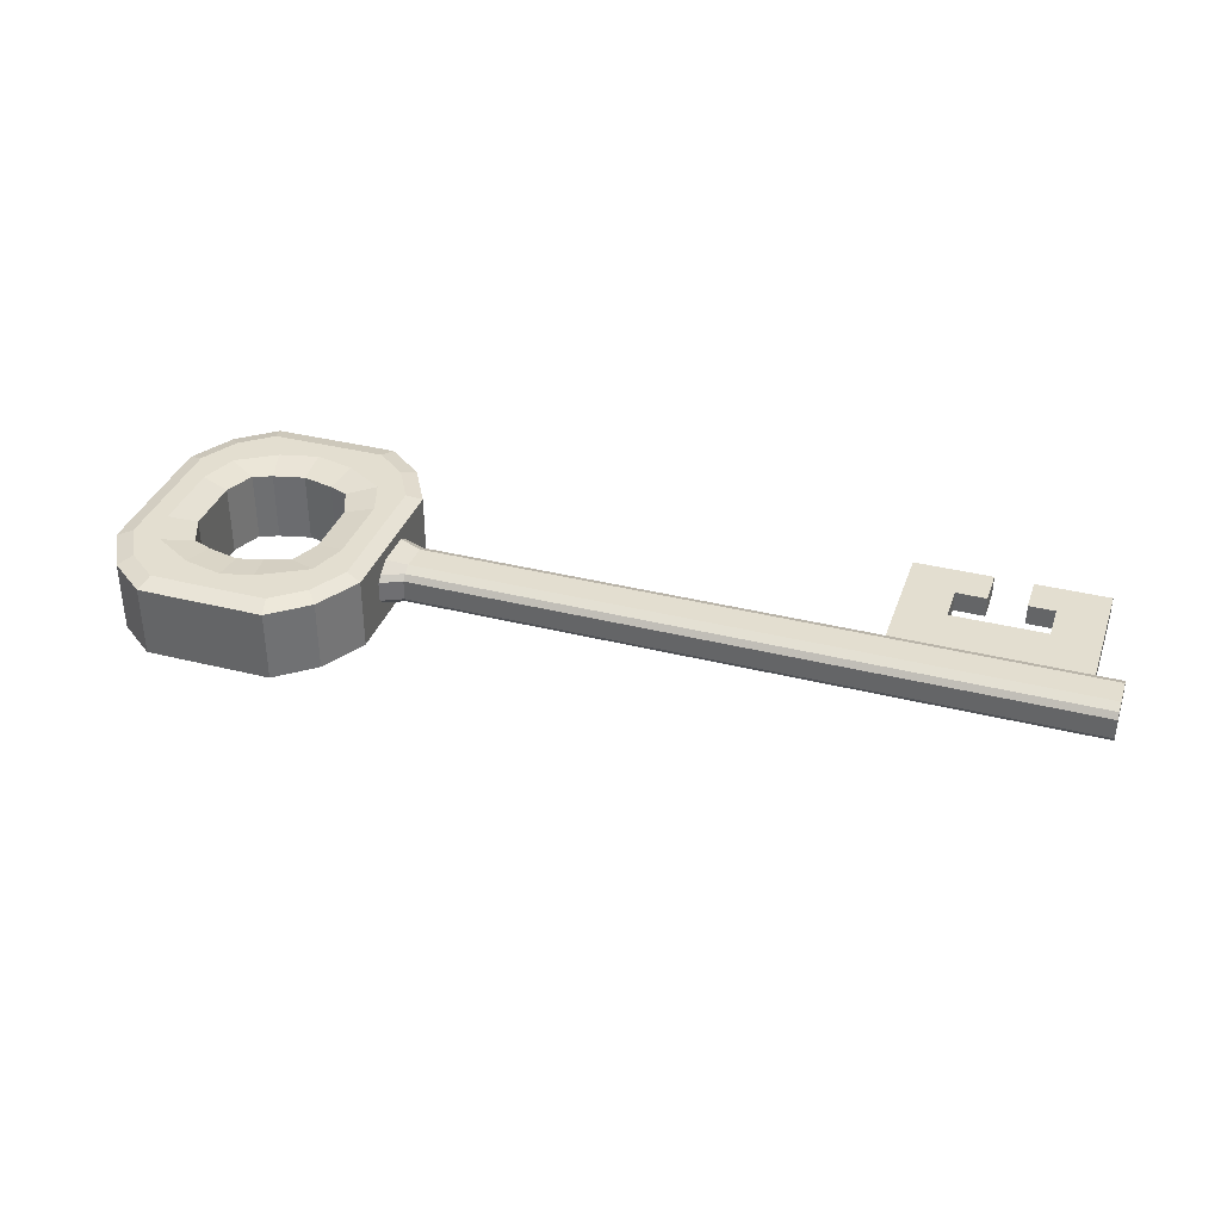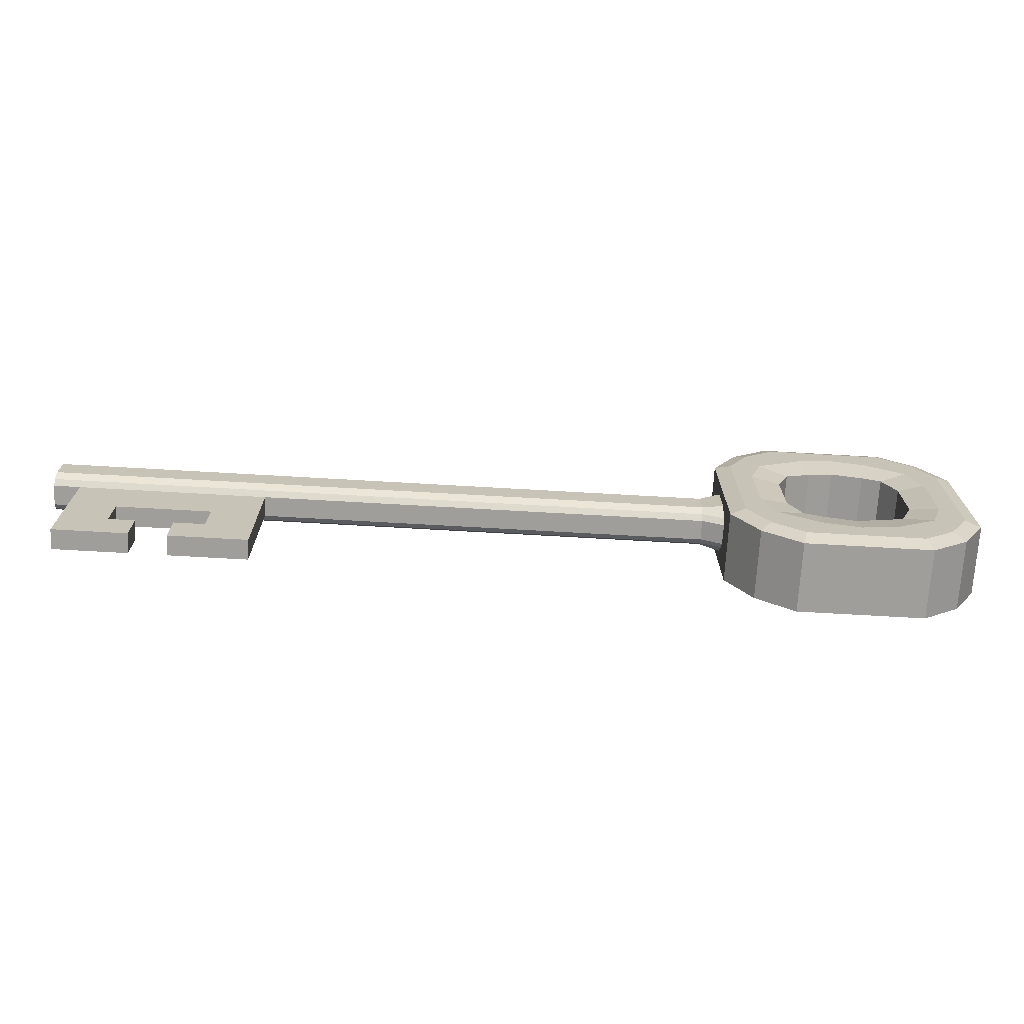
<metadata>
{"format":"obj","ext":"obj","renderer":"f3d","projection":"perspective","resolution":1024,"background":"white","views":[{"elev":35.7,"azim":-161.7,"up":"+Z"},{"elev":-70.8,"azim":-3.3,"up":"+Y"}]}
</metadata>
<code>
g default
v 0.04 1.531 0
v 0.4995 1.395 0
v -0.4195 1.395 0
v 0.04 0.1693 0
v 0.4995 0.3055 0
v -0.4195 0.3055 0
v 0.6143 0.85 0
v -0.2472 1.531 0.09207
v -0.4195 1.395 0.09207
v 0.04 1.531 0.09207
v -0.2472 1.531 0
v -0.2472 0.1693 -0.09207
v -0.4195 0.3055 -0.09207
v 0.04 0.1693 -0.09207
v -0.2472 0.1693 0
v 0.6143 0.5097 0.09207
v 0.4995 0.3055 0.09207
v 0.6143 0.5097 0
v 0.6143 0.85 0.09207
v -0.5343 0.5097 -0.09207
v -0.5343 0.5097 0
v -0.5343 0.85 -0.1121
v 0.3272 1.531 0.09207
v 0.4995 1.395 0.09207
v 0.3272 1.531 0
v 0.3272 1.531 -0.09207
v 0.4995 1.395 -0.09207
v 0.04 1.531 -0.09207
v -0.2472 1.531 -0.09207
v -0.4195 1.395 -0.09207
v 0.3272 0.1693 -0.09207
v 0.4995 0.3055 -0.09207
v 0.3272 0.1693 0
v 0.3272 0.1693 0.09207
v 0.04 0.1693 0.09207
v -0.2472 0.1693 0.09207
v -0.4195 0.3055 0.09207
v 0.6143 0.5097 -0.09207
v 0.6143 0.85 -0.09207
v 0.6143 1.19 -0.09207
v 0.6143 1.19 0
v 0.6143 1.19 0.09207
v -0.5343 0.5097 0.09207
v -0.5343 0.85 0.1121
v -0.5343 1.19 0.09207
v -0.5343 1.19 0
v -0.5343 1.19 -0.09207
v -0.3687 0.3656 0.1841
v -0.4195 0.3055 0.1616
v -0.2258 0.2528 0.1841
v -0.2472 0.1693 0.1616
v -0.3687 1.334 0.1841
v -0.4195 1.395 0.1616
v -0.2472 1.531 0.1616
v -0.2258 1.447 0.1841
v -0.3687 1.334 -0.1841
v -0.4195 1.395 -0.1616
v -0.2258 1.447 -0.1841
v -0.2472 1.531 -0.1616
v -0.3687 0.3656 -0.1841
v -0.4195 0.3055 -0.1616
v -0.2472 0.1693 -0.1616
v -0.2258 0.2528 -0.1841
v -0.4639 0.5349 0.1841
v -0.5343 0.5097 0.1616
v 0.4995 0.3055 0.1616
v 0.4487 0.3656 0.1841
v 0.6143 0.5097 0.1616
v 0.5439 0.5349 0.1841
v -0.4639 1.165 -0.1841
v -0.5343 1.19 -0.1616
v 0.4995 1.395 -0.1616
v 0.4487 1.334 -0.1841
v 0.5439 1.165 -0.1841
v 0.6143 1.19 -0.1616
v 0.04 0.1693 0.1616
v 0.04 0.2528 0.1841
v 0.3058 0.2528 0.1841
v 0.3272 0.1693 0.1616
v 0.6143 0.85 0.1616
v 0.5439 0.85 0.1841
v 0.5439 1.165 0.1841
v 0.6143 1.19 0.1616
v 0.04 1.447 0.1841
v 0.04 1.531 0.1616
v 0.3058 1.447 0.1841
v 0.3272 1.531 0.1616
v -0.4639 0.85 0.1841
v -0.5343 0.85 0.1616
v -0.4639 1.165 0.1841
v -0.5343 1.19 0.1616
v 0.04 1.531 -0.1616
v 0.04 1.447 -0.1841
v 0.3272 1.531 -0.1616
v 0.3058 1.447 -0.1841
v 0.6143 0.85 -0.1616
v 0.5439 0.85 -0.1841
v 0.5439 0.5349 -0.1841
v 0.6143 0.5097 -0.1616
v 0.04 0.2528 -0.1841
v 0.04 0.1693 -0.1616
v 0.3058 0.2528 -0.1841
v 0.3272 0.1693 -0.1616
v -0.4639 0.85 -0.1841
v -0.5343 0.85 -0.1616
v -0.5343 0.5097 -0.1616
v -0.4639 0.5349 -0.1841
v -0.3175 0.5093 0.1841
v -0.1897 0.5777 0.1616
v 0.04 0.3565 0.1841
v 0.04 0.5097 0.1616
v -0.375 0.85 0.1841
v -0.2472 0.85 0.1616
v -0.2601 1.191 -0.1841
v -0.1897 1.122 -0.1616
v 0.04 1.343 -0.1841
v 0.04 1.19 -0.1616
v -0.3175 0.85 -0.1841
v -0.2472 0.85 -0.1616
v 0.3975 0.5093 0.1841
v 0.2697 0.5777 0.1616
v 0.455 0.85 0.1841
v 0.3272 0.85 0.1616
v 0.4487 1.334 0.1841
v 0.4995 1.395 0.1616
v 0.3975 1.191 0.1841
v 0.2697 1.122 0.1616
v 0.04 1.343 0.1841
v 0.04 1.19 0.1616
v -0.3175 1.191 0.1841
v -0.1897 1.122 0.1616
v 0.3401 1.191 -0.1841
v 0.2697 1.122 -0.1616
v 0.3975 0.85 -0.1841
v 0.3272 0.85 -0.1616
v 0.4487 0.3656 -0.1841
v 0.4995 0.3055 -0.1616
v 0.3401 0.5093 -0.1841
v 0.2697 0.5777 -0.1616
v 0.04 0.3565 -0.1841
v 0.04 0.5097 -0.1616
v -0.2601 0.5093 -0.1841
v -0.1897 0.5777 -0.1616
v 0.1836 0.1693 0
v 0.1836 0.1693 -0.09207
v 0.1836 0.1693 -0.1616
v 0.1729 0.2528 -0.1841
v 0.2188 0.3989 -0.1841
v 0.1836 0.5437 -0.1616
v 0.1836 0.5437 0.1616
v 0.2188 0.3989 0.1841
v 0.1729 0.2528 0.1841
v 0.1836 0.1693 0.1616
v 0.1836 0.1693 0.09207
v -0.1036 0.1693 0
v -0.1036 0.1693 0.09207
v -0.1036 0.1693 0.1616
v -0.09292 0.2528 0.1841
v -0.1388 0.3989 0.1841
v -0.1036 0.5437 0.1616
v -0.1036 0.5437 -0.1616
v -0.1388 0.3989 -0.1841
v -0.09292 0.2528 -0.1841
v -0.1036 0.1693 -0.1616
v -0.1036 0.1693 -0.09207
v -0.07486 1.531 0
v -0.07486 1.531 -0.09207
v -0.07486 1.531 -0.1616
v -0.06634 1.447 -0.1841
v -0.103 1.31 -0.1841
v -0.07486 1.163 -0.1616
v -0.07486 1.163 0.1616
v -0.103 1.31 0.1841
v -0.06634 1.447 0.1841
v -0.07486 1.531 0.1616
v -0.07486 1.531 0.09207
v 0.1836 1.531 0
v 0.1836 1.531 0.09207
v 0.1836 1.531 0.1616
v 0.1729 1.447 0.1841
v 0.2188 1.301 0.1841
v 0.1836 1.156 0.1616
v 0.1836 1.156 -0.1616
v 0.2188 1.301 -0.1841
v 0.1729 1.447 -0.1841
v 0.1836 1.531 -0.1616
v 0.1836 1.531 -0.09207
v 0.6143 1.02 0
v 0.6143 1.02 -0.09207
v 0.6143 1.02 -0.1616
v 0.5439 1.008 -0.1841
v 0.3975 1.02 -0.1841
v 0.3272 0.9861 -0.1616
v 0.3272 0.9861 0.1616
v 0.455 1.02 0.1841
v 0.5439 1.008 0.1841
v 0.6143 1.02 0.1616
v 0.6143 1.02 0.09207
v 0.6143 0.6798 0
v 0.6143 0.6798 0.09207
v 0.6143 0.6798 0.1616
v 0.5439 0.6925 0.1841
v 0.455 0.6797 0.1841
v 0.3272 0.7139 0.1616
v 0.3272 0.7139 -0.1616
v 0.3975 0.6797 -0.1841
v 0.5439 0.6925 -0.1841
v 0.6143 0.6798 -0.1616
v 0.6143 0.6798 -0.09207
v -0.5343 0.6798 0
v -0.5343 0.7071 -0.07207
v -0.5343 0.6798 -0.1616
v -0.4639 0.6925 -0.1841
v -0.3175 0.6797 -0.1841
v -0.2472 0.7139 -0.1616
v -0.2472 0.7139 0.1616
v -0.375 0.6797 0.1841
v -0.4639 0.6925 0.1841
v -0.5343 0.6798 0.1616
v -0.5343 0.7071 0.07207
v -0.5343 1.02 0
v -0.5343 0.9929 0.07207
v -0.5343 1.02 0.1616
v -0.4639 1.008 0.1841
v -0.375 1.02 0.1841
v -0.2472 0.9861 0.1616
v -0.2472 0.9861 -0.1616
v -0.3175 1.02 -0.1841
v -0.4639 1.008 -0.1841
v -0.5343 1.02 -0.1616
v -0.5343 0.9929 -0.07207
v -2.675 0.725 0
v -2.675 0.745 -0.07207
v -2.675 0.85 -0.09207
v -2.675 0.85 0.09207
v -2.675 0.745 0.07207
v -2.675 0.975 0
v -2.675 0.955 0.07207
v -2.675 0.955 -0.07207
v -0.5343 0.9351 0.1121
v -2.675 0.9125 0.09207
v -2.675 0.9125 -0.09207
v -0.5343 0.9351 -0.1121
v -0.5343 0.9351 -0.1616
v -0.4639 0.9288 -0.1841
v -0.3175 0.9352 -0.1841
v -0.2472 0.9181 -0.1616
v -0.2472 0.9181 0.1616
v -0.375 0.9352 0.1841
v -0.4639 0.9288 0.1841
v -0.5343 0.9351 0.1616
v -0.5343 0.7649 0.1121
v -2.675 0.7875 0.09207
v -2.675 0.7875 -0.09207
v -0.5343 0.7649 -0.1121
v -0.5343 0.7649 -0.1616
v -0.4639 0.7712 -0.1841
v -0.3175 0.7648 -0.1841
v -0.2472 0.7819 -0.1616
v -0.2472 0.7819 0.1616
v -0.375 0.7648 0.1841
v -0.4639 0.7712 0.1841
v -0.5343 0.7649 0.1616
v 0.4995 1.395 -0.04603
v 0.3272 1.531 -0.04603
v 0.1836 1.531 -0.04603
v 0.04 1.531 -0.04603
v -0.07486 1.531 -0.04603
v -0.2472 1.531 -0.04603
v -0.4195 1.395 -0.04603
v -0.5343 1.19 -0.04603
v -0.5343 1.02 -0.04603
v -2.675 0.975 -0.04603
v -2.675 0.725 -0.04603
v -0.5343 0.6798 -0.04603
v -0.5343 0.5097 -0.04603
v -0.4195 0.3055 -0.04603
v -0.2472 0.1693 -0.04603
v -0.1036 0.1693 -0.04603
v 0.04 0.1693 -0.04603
v 0.1836 0.1693 -0.04603
v 0.3272 0.1693 -0.04603
v 0.4995 0.3055 -0.04603
v 0.6143 0.5097 -0.04603
v 0.6143 0.6798 -0.04603
v 0.6143 0.85 -0.04603
v 0.6143 1.02 -0.04603
v 0.6143 1.19 -0.04603
v 0.4995 0.3055 0.04603
v 0.3272 0.1693 0.04603
v 0.1836 0.1693 0.04603
v 0.04 0.1693 0.04603
v -0.1036 0.1693 0.04603
v -0.2472 0.1693 0.04603
v -0.4195 0.3055 0.04603
v -0.5343 0.5097 0.04603
v -0.5343 0.6798 0.04603
v -2.675 0.725 0.04603
v -2.675 0.975 0.04603
v -0.5343 1.02 0.04603
v -0.5343 1.19 0.04603
v -0.4195 1.395 0.04603
v -0.2472 1.531 0.04603
v -0.07486 1.531 0.04603
v 0.04 1.531 0.04603
v 0.1836 1.531 0.04603
v 0.3272 1.531 0.04603
v 0.4995 1.395 0.04603
v 0.6143 1.19 0.04603
v 0.6143 1.02 0.04603
v 0.6143 0.85 0.04603
v 0.6143 0.6798 0.04603
v 0.6143 0.5097 0.04603
v -3.535 0.725 -0.04603
v -3.535 0.725 -0
v -3.535 0.725 0.04603
v -3.535 0.975 0.04603
v -3.535 0.975 -0
v -3.535 0.975 -0.04603
v -3.535 0.9125 -0.09207
v -3.535 0.955 -0.07207
v -3.535 0.85 -0.09207
v -3.535 0.7875 -0.09207
v -3.535 0.745 -0.07207
v -3.535 0.7875 0.09207
v -3.535 0.745 0.07207
v -3.535 0.85 0.09207
v -3.535 0.9125 0.09207
v -3.535 0.955 0.07207
v -2.675 0.485 0
v -2.675 0.485 -0.04603
v -3.535 0.485 -0
v -3.535 0.485 -0.04603
v -2.675 0.485 0.04603
v -3.535 0.485 0.04603
v -3.655 0.7875 -0.04603
v -3.655 0.725 -0.04603
v -3.655 0.725 -0
v -3.655 0.7875 -0
v -3.655 0.725 0.04603
v -3.655 0.7875 0.04603
v -3.655 0.85 0.04603
v -3.655 0.9125 0.04603
v -3.655 0.9125 -0
v -3.655 0.85 -0
v -3.655 0.9125 -0.04603
v -3.655 0.85 -0.04603
v -3.655 0.975 0.04603
v -3.655 0.975 -0
v -3.655 0.975 -0.04603
v -3.655 0.9125 -0.09207
v -3.655 0.955 -0.07207
v -3.655 0.85 -0.09207
v -3.655 0.7875 -0.09207
v -3.655 0.745 -0.07207
v -3.655 0.7875 0.09207
v -3.655 0.745 0.07207
v -3.655 0.85 0.09207
v -3.655 0.9125 0.09207
v -3.655 0.955 0.07207
v -3.105 0.725 -0.04603
v -3.105 0.745 -0.07207
v -3.105 0.7875 -0.09207
v -3.105 0.85 -0.09207
v -3.105 0.9125 -0.09207
v -3.105 0.955 -0.07207
v -3.105 0.975 -0.04603
v -3.105 0.975 -0
v -3.105 0.975 0.04603
v -3.105 0.955 0.07207
v -3.105 0.9125 0.09207
v -3.105 0.85 0.09207
v -3.105 0.7875 0.09207
v -3.105 0.745 0.07207
v -3.105 0.725 0.04603
v -3.105 0.485 0.04603
v -3.105 0.485 -0
v -3.105 0.485 -0.04603
v -2.89 0.725 -0.04603
v -2.89 0.745 -0.07207
v -2.89 0.7875 -0.09207
v -2.89 0.85 -0.09207
v -2.89 0.9125 -0.09207
v -2.89 0.955 -0.07207
v -2.89 0.975 -0.04603
v -2.89 0.975 -0
v -2.89 0.975 0.04603
v -2.89 0.955 0.07207
v -2.89 0.9125 0.09207
v -2.89 0.85 0.09207
v -2.89 0.7875 0.09207
v -2.89 0.745 0.07207
v -2.89 0.725 0.04603
v -2.89 0.485 0.04603
v -2.89 0.485 -0
v -2.89 0.485 -0.04603
v -3.32 0.725 -0.04603
v -3.32 0.745 -0.07207
v -3.32 0.7875 -0.09207
v -3.32 0.85 -0.09207
v -3.32 0.9125 -0.09207
v -3.32 0.955 -0.07207
v -3.32 0.975 -0.04603
v -3.32 0.975 -0
v -3.32 0.975 0.04603
v -3.32 0.955 0.07207
v -3.32 0.9125 0.09207
v -3.32 0.85 0.09207
v -3.32 0.7875 0.09207
v -3.32 0.745 0.07207
v -3.32 0.725 0.04603
v -3.32 0.485 0.04603
v -3.32 0.485 -0
v -3.32 0.485 -0.04603
v -2.675 0.145 0
v -2.675 0.145 -0.04603
v -2.89 0.145 -0
v -2.89 0.145 -0.04603
v -2.675 0.145 0.04603
v -2.89 0.145 0.04603
v -3.32 0.145 0.04603
v -3.32 0.145 -0
v -3.535 0.145 0.04603
v -3.535 0.145 -0
v -3.32 0.145 -0.04603
v -3.535 0.145 -0.04603
v -2.675 0.315 0
v -2.675 0.315 -0.04603
v -2.89 0.315 -0.04603
v -2.89 0.315 -0
v -2.89 0.315 0.04603
v -2.675 0.315 0.04603
v -3.32 0.315 0.04603
v -3.32 0.315 -0
v -3.32 0.315 -0.04603
v -3.535 0.315 -0.04603
v -3.535 0.315 -0
v -3.535 0.315 0.04603
v -3.03 0.315 -0.04603
v -3.03 0.315 -0
v -3.03 0.145 -0.04603
v -3.03 0.145 -0
v -3.03 0.315 0.04603
v -3.03 0.145 0.04603
v -3.2 0.315 0.04603
v -3.2 0.315 -0
v -3.2 0.145 0.04603
v -3.2 0.145 -0
v -3.2 0.315 -0.04603
v -3.2 0.145 -0.04603
v -0.631 0.725 0
v -0.631 0.725 -0.04603
v -0.631 0.745 -0.07207
v -0.631 0.7875 -0.09207
v -0.631 0.85 -0.09207
v -0.631 0.9125 -0.09207
v -0.631 0.955 -0.07207
v -0.631 0.975 -0.04603
v -0.631 0.975 0
v -0.631 0.975 0.04603
v -0.631 0.955 0.07207
v -0.631 0.9125 0.09207
v -0.631 0.85 0.09207
v -0.631 0.7875 0.09207
v -0.631 0.745 0.07207
v -0.631 0.725 0.04603
g pCube4
f 11 3 302 303
f 15 6 277 278
f 25 2 264 265
f 33 5 289 290
f 18 5 283 284
f 41 2 308 309
f 21 6 295 296
f 46 3 270 271
f 303 304 166 11
f 278 279 155 15
f 313 289 5 18
f 18 199 312 313
f 276 277 6 21
f 21 210 275 276
f 307 308 2 25
f 25 177 306 307
f 265 266 177 25
f 269 270 3 11
f 11 166 268 269
f 282 283 5 33
f 33 144 281 282
f 290 291 144 33
f 294 295 6 15
f 15 155 293 294
f 284 285 199 18
f 288 264 2 41
f 41 188 287 288
f 309 310 188 41
f 296 297 210 21
f 301 302 3 46
f 46 221 300 301
f 271 272 221 46
f 48 49 51 50
f 49 48 64 65
f 50 51 157 158
f 52 53 91 90
f 53 52 55 54
f 54 55 174 175
f 56 57 59 58
f 57 56 70 71
f 58 59 168 169
f 60 61 106 107
f 61 60 63 62
f 62 63 163 164
f 65 64 218 219
f 66 67 78 79
f 67 66 68 69
f 69 68 201 202
f 71 70 229 230
f 72 73 95 94
f 73 72 75 74
f 74 75 190 191
f 152 153 79 78
f 196 197 83 82
f 82 83 125 124
f 179 180 86 87
f 87 86 124 125
f 223 224 90 91
f 185 186 94 95
f 207 208 99 98
f 98 99 137 136
f 146 147 102 103
f 103 102 136 137
f 212 213 107 106
f 108 109 216 217
f 109 108 159 160
f 150 151 120 121
f 225 226 131 130
f 114 115 227 228
f 115 114 170 171
f 183 184 132 133
f 214 215 143 142
f 121 120 203 204
f 194 195 126 127
f 127 126 181 182
f 172 173 130 131
f 133 132 192 193
f 205 206 138 139
f 139 138 148 149
f 161 162 142 143
f 217 218 64 108
f 228 229 70 114
f 200 201 68 16
f 211 212 106 20
f 151 152 78 120
f 195 196 82 126
f 173 174 55 130
f 178 179 87 23
f 167 168 59 29
f 184 185 95 132
f 206 207 98 138
f 162 163 63 142
f 145 146 103 31
f 156 157 51 36
f 189 190 75 40
f 222 223 91 45
f 64 48 50 108
f 50 158 159 108
f 9 53 54 8
f 54 175 176 8
f 70 56 58 114
f 58 169 170 114
f 13 61 62 12
f 62 164 165 12
f 68 66 17 16
f 106 61 13 20
f 78 67 69 120
f 69 202 203 120
f 82 124 86 126
f 86 180 181 126
f 55 52 90 130
f 90 224 225 130
f 87 125 24 23
f 27 72 94 26
f 94 186 187 26
f 59 57 30 29
f 95 73 74 132
f 74 191 192 132
f 98 136 102 138
f 102 147 148 138
f 63 60 107 142
f 107 213 214 142
f 103 137 32 31
f 17 66 79 34
f 79 153 154 34
f 51 49 37 36
f 32 137 99 38
f 99 208 209 38
f 75 72 27 40
f 24 125 83 42
f 83 197 198 42
f 37 49 65 43
f 65 219 220 43
f 91 53 9 45
f 30 57 71 47
f 71 230 231 47
f 109 160 161 143
f 149 150 121 139
f 115 171 172 131
f 182 183 133 127
f 226 227 115 131
f 143 215 216 109
f 121 204 205 139
f 193 194 127 133
f 280 281 144 4
f 14 101 146 145
f 101 100 147 146
f 148 147 100 140
f 149 148 140 141
f 111 150 149 141
f 111 110 151 150
f 110 77 152 151
f 77 76 153 152
f 154 153 76 35
f 291 292 4 144
f 292 293 155 4
f 35 76 157 156
f 158 157 76 77
f 159 158 77 110
f 160 159 110 111
f 161 160 111 141
f 141 140 162 161
f 140 100 163 162
f 164 163 100 101
f 165 164 101 14
f 279 280 4 155
f 267 268 166 1
f 28 92 168 167
f 169 168 92 93
f 170 169 93 116
f 171 170 116 117
f 172 171 117 129
f 129 128 173 172
f 128 84 174 173
f 175 174 84 85
f 176 175 85 10
f 304 305 1 166
f 305 306 177 1
f 10 85 179 178
f 85 84 180 179
f 181 180 84 128
f 182 181 128 129
f 117 183 182 129
f 117 116 184 183
f 116 93 185 184
f 93 92 186 185
f 187 186 92 28
f 266 267 1 177
f 286 287 188 7
f 39 96 190 189
f 191 190 96 97
f 192 191 97 134
f 193 192 134 135
f 123 194 193 135
f 123 122 195 194
f 122 81 196 195
f 81 80 197 196
f 198 197 80 19
f 310 311 7 188
f 311 312 199 7
f 19 80 201 200
f 202 201 80 81
f 203 202 81 122
f 204 203 122 123
f 205 204 123 135
f 135 134 206 205
f 134 97 207 206
f 97 96 208 207
f 209 208 96 39
f 285 286 7 199
f 336 337 338 339
f 255 256 212 211
f 256 257 213 212
f 214 213 257 258
f 258 259 215 214
f 216 215 259 260
f 217 216 260 261
f 261 262 218 217
f 219 218 262 263
f 220 219 263 252
f 340 341 339 338
f 342 343 344 345
f 44 89 251 240
f 89 88 250 251
f 249 250 88 112
f 112 113 248 249
f 119 247 248 113
f 246 247 119 118
f 118 104 245 246
f 244 245 104 105
f 243 244 105 22
f 346 347 345 344
f 451 452 275 210
f 453 454 255 211
f 210 297 466 451
f 220 252 464 465
f 459 460 300 221
f 44 240 462 463
f 221 272 458 459
f 455 456 243 22
f 461 462 240 222
f 343 348 349 344
f 350 346 344 349
f 231 243 456 457
f 231 230 244 243
f 230 229 245 244
f 246 245 229 228
f 228 227 247 246
f 248 247 227 226
f 249 248 226 225
f 225 224 250 249
f 251 250 224 223
f 240 251 223 222
f 463 464 252 44
f 341 342 345 339
f 347 336 339 345
f 22 255 454 455
f 22 105 256 255
f 105 104 257 256
f 258 257 104 118
f 118 119 259 258
f 260 259 119 113
f 261 260 113 112
f 112 88 262 261
f 263 262 88 89
f 252 263 89 44
f 265 264 27 26
f 187 266 265 26
f 28 267 266 187
f 167 268 267 28
f 269 268 167 29
f 30 270 269 29
f 271 270 30 47
f 231 272 271 47
f 457 458 272 231
f 351 346 350 352
f 353 347 346 351
f 354 336 347 353
f 355 337 336 354
f 211 275 452 453
f 276 275 211 20
f 13 277 276 20
f 278 277 13 12
f 165 279 278 12
f 14 280 279 165
f 145 281 280 14
f 282 281 145 31
f 32 283 282 31
f 284 283 32 38
f 209 285 284 38
f 39 286 285 209
f 189 287 286 39
f 288 287 189 40
f 27 264 288 40
f 290 289 17 34
f 154 291 290 34
f 35 292 291 154
f 156 293 292 35
f 294 293 156 36
f 37 295 294 36
f 296 295 37 43
f 220 297 296 43
f 465 466 297 220
f 356 341 340 357
f 358 342 341 356
f 359 343 342 358
f 360 348 343 359
f 222 300 460 461
f 301 300 222 45
f 9 302 301 45
f 303 302 9 8
f 176 304 303 8
f 10 305 304 176
f 178 306 305 10
f 307 306 178 23
f 24 308 307 23
f 309 308 24 42
f 198 310 309 42
f 19 311 310 198
f 200 312 311 19
f 313 312 200 16
f 17 289 313 16
f 416 415 417 418
f 415 419 420 417
f 299 237 386 387
f 237 273 385 386
f 273 239 384 385
f 239 242 383 384
f 242 234 382 383
f 234 254 381 382
f 233 274 379 380
f 254 233 380 381
f 298 236 392 393
f 236 253 391 392
f 253 235 390 391
f 235 241 389 390
f 238 299 387 388
f 241 238 388 389
f 274 232 330 331
f 315 314 333 332
f 396 379 274 331
f 232 298 334 330
f 298 393 394 334
f 316 315 332 335
f 314 315 338 337
f 315 316 340 338
f 317 318 349 348
f 318 319 350 349
f 319 321 352 350
f 321 320 351 352
f 320 322 353 351
f 322 323 354 353
f 324 314 337 355
f 323 324 355 354
f 316 326 357 340
f 326 325 356 357
f 325 327 358 356
f 327 328 359 358
f 329 317 348 360
f 328 329 360 359
f 362 361 397 398
f 363 362 398 399
f 364 363 399 400
f 365 364 400 401
f 366 365 401 402
f 367 366 402 403
f 368 367 403 404
f 369 368 404 405
f 370 369 405 406
f 371 370 406 407
f 372 371 407 408
f 373 372 408 409
f 374 373 409 410
f 375 374 410 411
f 376 375 411 412
f 377 376 412 413
f 378 377 413 414
f 414 397 361 378
f 380 379 361 362
f 381 380 362 363
f 382 381 363 364
f 383 382 364 365
f 384 383 365 366
f 385 384 366 367
f 386 385 367 368
f 387 386 368 369
f 388 387 369 370
f 389 388 370 371
f 390 389 371 372
f 391 390 372 373
f 392 391 373 374
f 393 392 374 375
f 394 393 375 376
f 395 394 376 377
f 396 395 377 378
f 378 361 379 396
f 398 397 314 324
f 399 398 324 323
f 400 399 323 322
f 401 400 322 320
f 402 401 320 321
f 403 402 321 319
f 404 403 319 318
f 405 404 318 317
f 406 405 317 329
f 407 406 329 328
f 408 407 328 327
f 409 408 327 325
f 410 409 325 326
f 411 410 326 316
f 412 411 316 335
f 422 421 423 424
f 425 422 424 426
f 314 397 414 333
f 331 330 427 428
f 395 396 429 430
f 396 331 428 429
f 330 334 432 427
f 334 394 431 432
f 394 395 430 431
f 413 412 433 434
f 412 335 438 433
f 335 332 437 438
f 414 413 434 435
f 332 333 436 437
f 333 414 435 436
f 428 427 415 416
f 429 428 416 418
f 440 439 441 442
f 443 440 442 444
f 432 431 420 419
f 427 432 419 415
f 446 445 447 448
f 449 446 448 450
f 436 435 425 426
f 437 436 426 424
f 438 437 424 423
f 433 438 423 421
f 430 429 439 440
f 429 418 441 439
f 418 417 442 441
f 431 430 440 443
f 417 420 444 442
f 420 431 443 444
f 434 433 445 446
f 433 421 447 445
f 421 422 448 447
f 435 434 446 449
f 422 425 450 448
f 425 435 449 450
f 274 452 451 232
f 453 452 274 233
f 254 454 453 233
f 455 454 254 234
f 242 456 455 234
f 457 456 242 239
f 273 458 457 239
f 459 458 273 237
f 299 460 459 237
f 461 460 299 238
f 241 462 461 238
f 463 462 241 235
f 253 464 463 235
f 465 464 253 236
f 298 466 465 236
f 451 466 298 232

</code>
